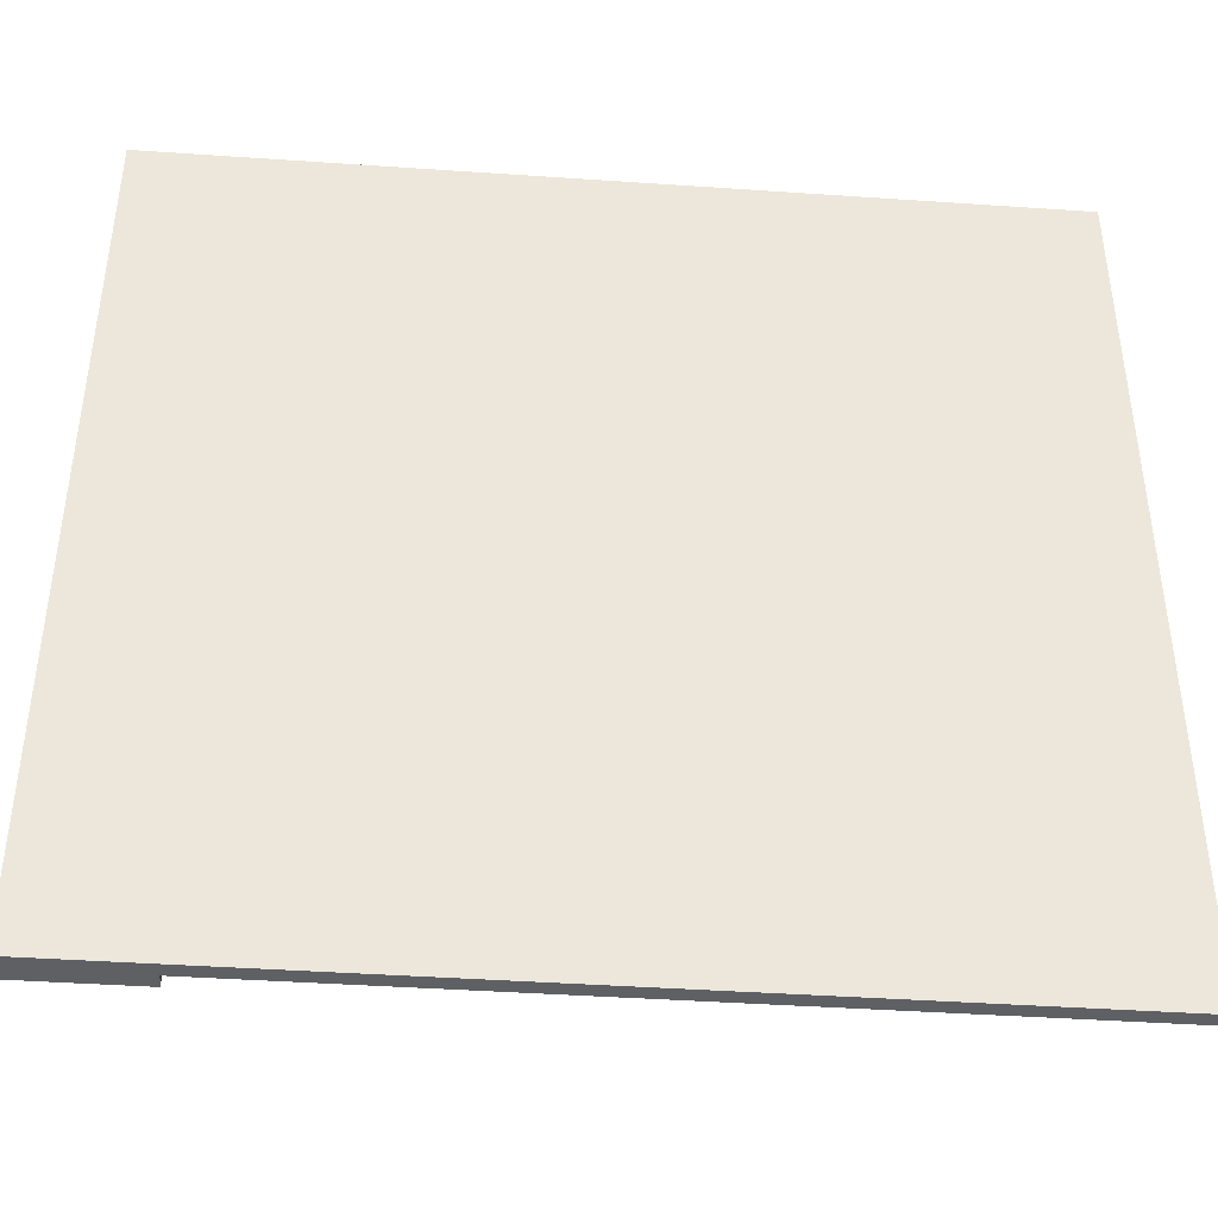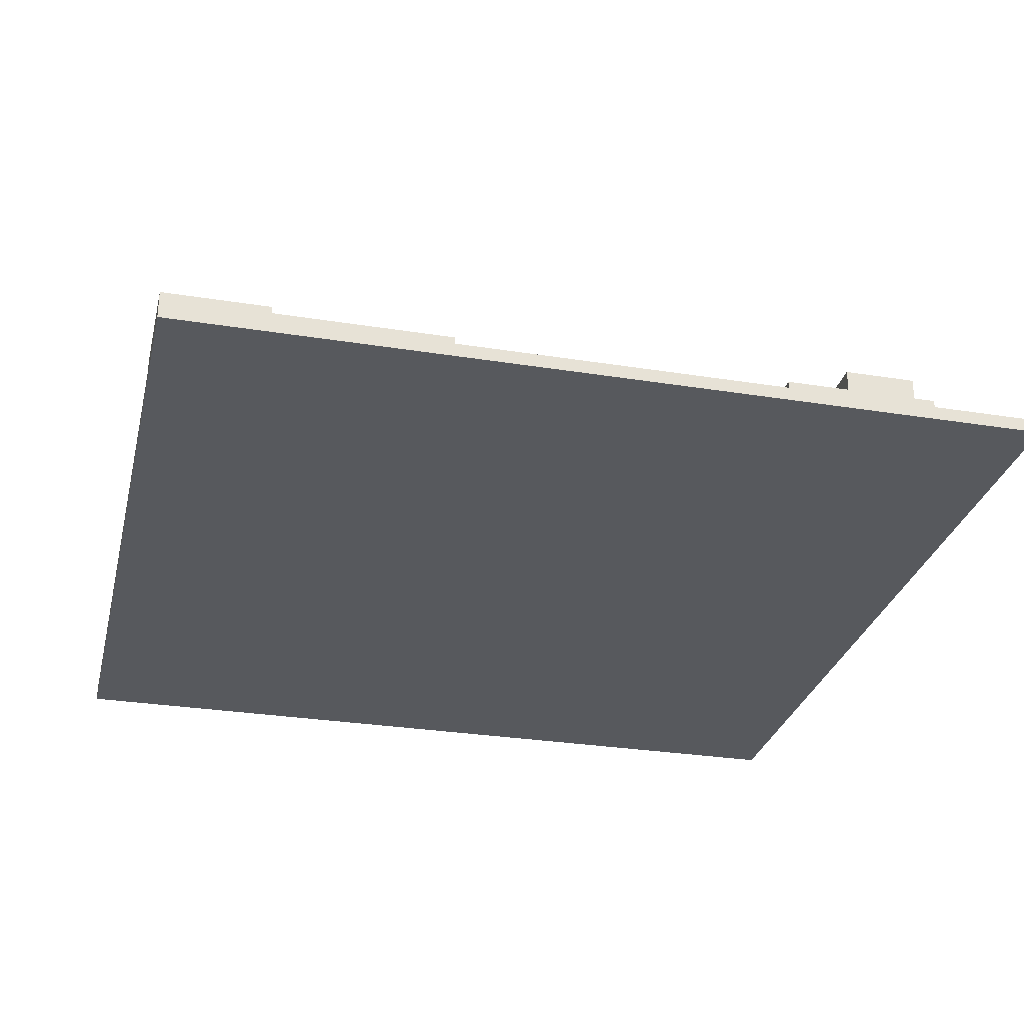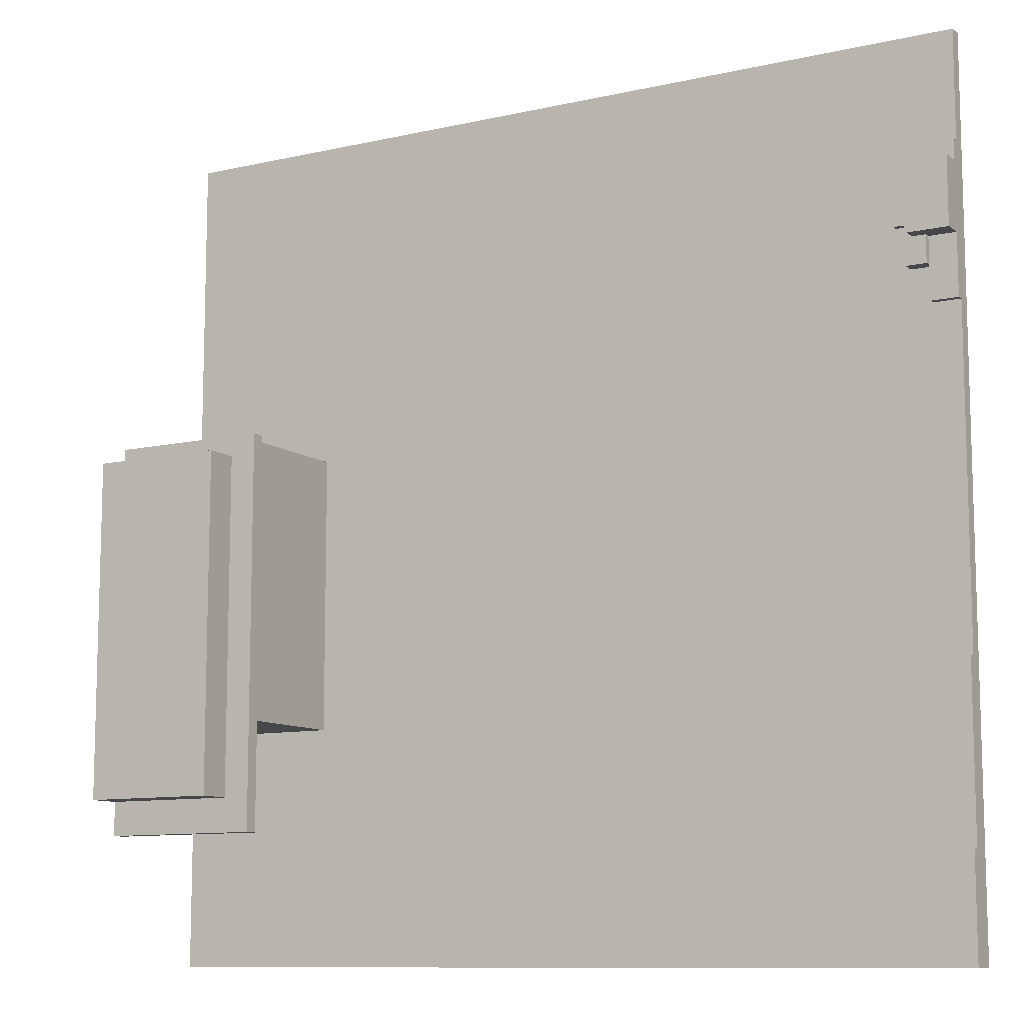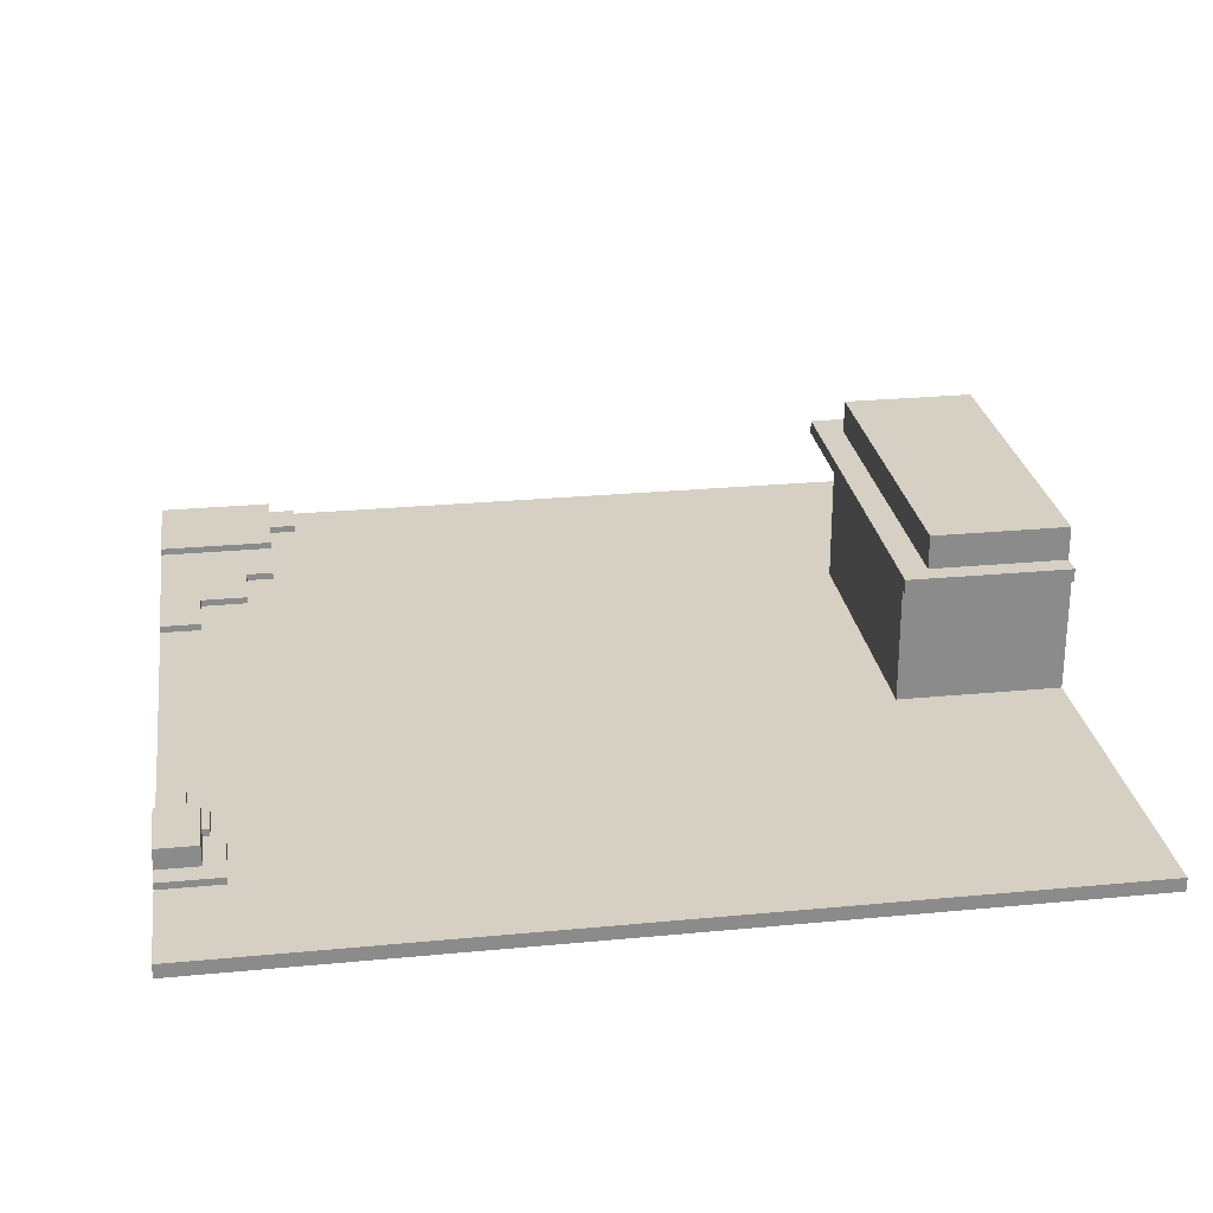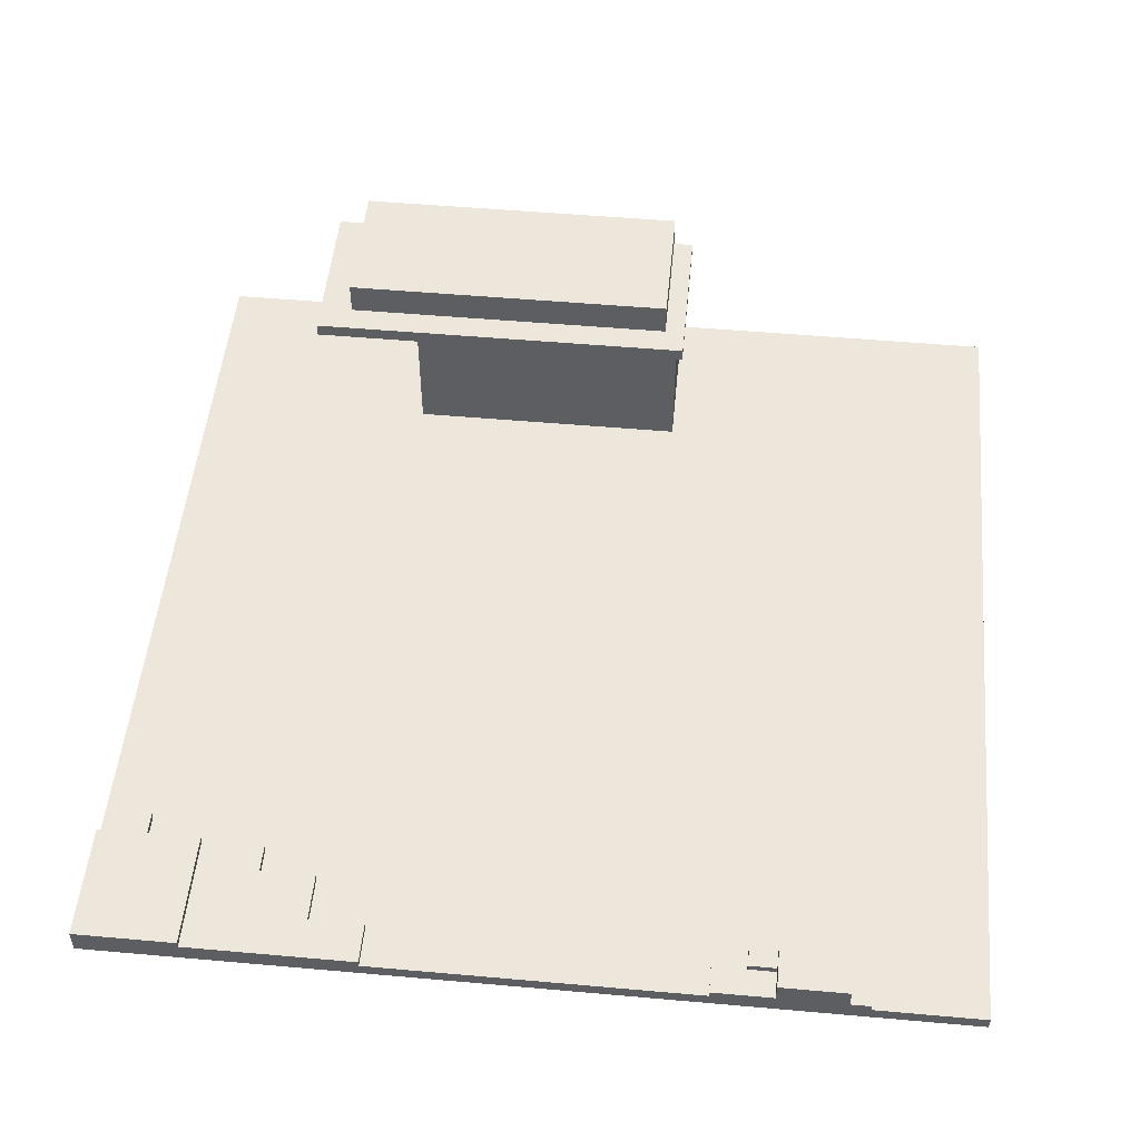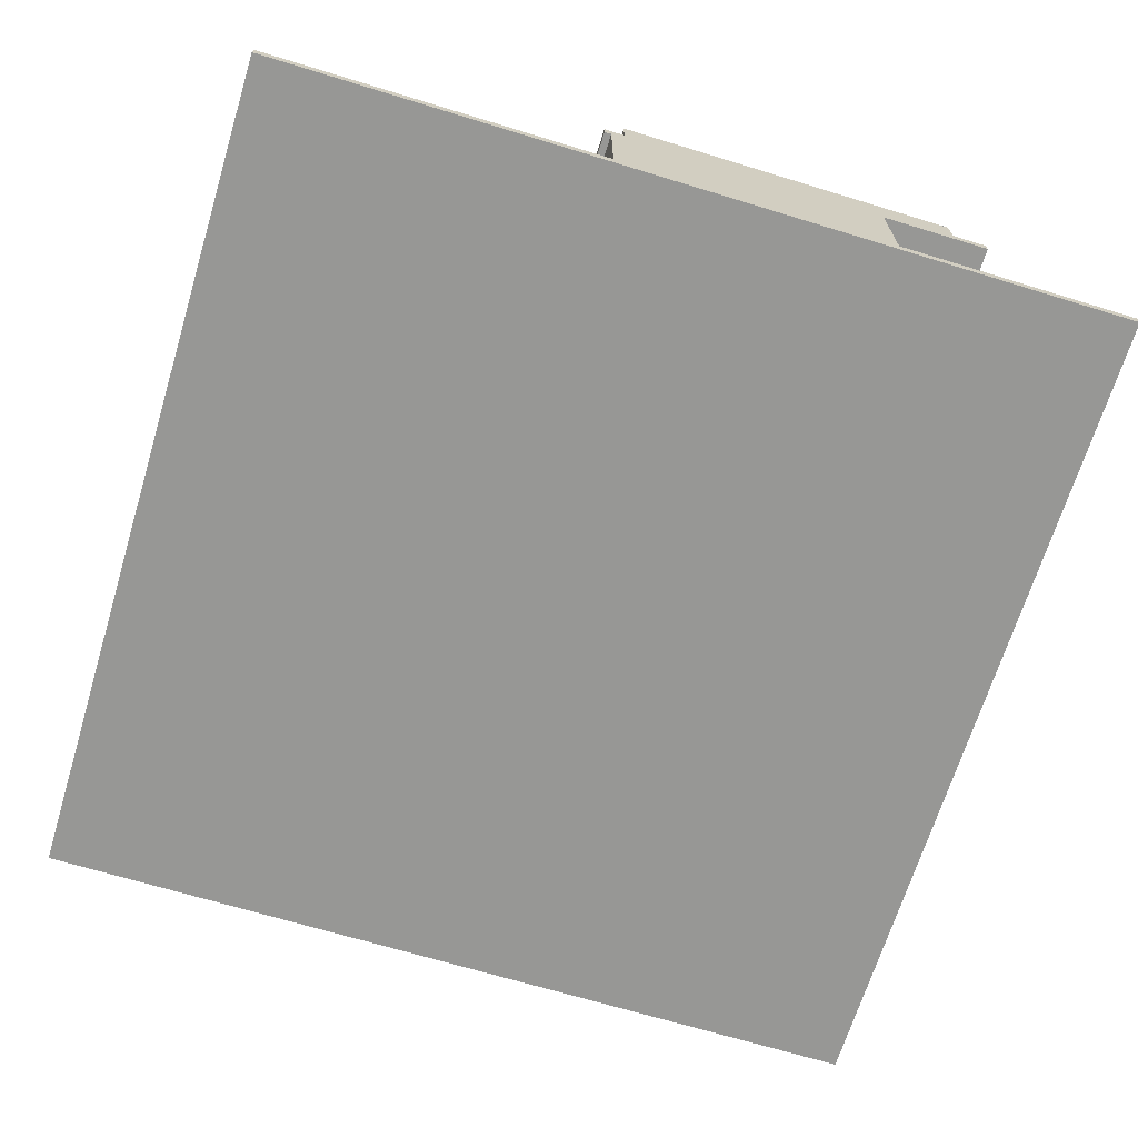
<metadata>
{"format":"obj","ext":"obj","renderer":"f3d","projection":"perspective","resolution":1024,"background":"white","views":[{"elev":-42.3,"azim":-4.7,"up":"+Z"},{"elev":-29.2,"azim":-103.4,"up":"+Y"},{"elev":-10.3,"azim":-150.0,"up":"+Z"},{"elev":26.4,"azim":-8.5,"up":"+Y"},{"elev":51.5,"azim":-84.5,"up":"+Y"},{"elev":-68.1,"azim":73.0,"up":"+Y"}]}
</metadata>
<code>
o
v 0 2 0
v 0 2 -12.6
v 0 2.2 0
v 0 2.2 -1.6
v 0 2.2 -3.8
v 0 2.2 -8.6
v 0 2.2 -9.4
v 0 2.3 -1.6
v 0 2.3 -1.9
v 0 2.3 -2.9
v 0 2.3 -3.8
v 0 2.3 -8.6
v 0 2.3 -9.4
v 0 2.3 -11.1
v 0 2.4 -11.1
v 0 2.4 -12.6
v 0 2.6 -1.9
v 0 2.6 -2.9
v 0.4 2.3 -2.9
v 0.4 2.3 -3.3
v 0.4 2.4 -2.9
v 0.4 2.4 -3.3
v 10.2 2.2 -5
v 10.2 2.2 -9.1
v 10.2 3.9 -4.9
v 10.2 3.9 -5
v 10.2 3.9 -9.1
v 10.2 3.9 -10.7
v 10.2 4 -5
v 10.2 4 -9.1
v 10.2 4.1 -4.9
v 10.2 4.1 -10.7
v 10.6 4.1 -5.2
v 10.6 4.1 -10.2
v 10.6 4.6 -5.2
v 10.6 4.6 -10.2
v 0.4 2.2 -3.3
v 0.4 2.2 -3.8
v 0.4 2.3 -3.3
v 0.4 2.3 -3.8
v 0.6 2.2 -8.6
v 0.6 2.2 -9.4
v 0.6 2.3 -1.9
v 0.6 2.3 -2.6
v 0.6 2.3 -8.6
v 0.6 2.3 -9.4
v 0.6 2.4 -2.6
v 0.6 2.4 -2.9
v 0.6 2.6 -1.9
v 0.6 2.6 -2.9
v 0.7 2.2 -2.7
v 0.7 2.2 -3.3
v 0.7 2.3 -2.6
v 0.7 2.3 -2.7
v 0.7 2.4 -2.6
v 0.7 2.4 -3.3
v 0.9 2.2 -1.6
v 0.9 2.2 -2.7
v 0.9 2.3 -1.6
v 0.9 2.3 -2.7
v 1.3 2.2 -9.4
v 1.3 2.2 -10.2
v 1.3 2.3 -9.4
v 1.3 2.3 -10.2
v 1.7 2.2 -10.2
v 1.7 2.2 -11.1
v 1.7 2.2 -11.9
v 1.7 2.2 -12.5
v 1.7 2.2 -12.6
v 1.7 2.3 -10.2
v 1.7 2.3 -11.1
v 1.7 2.3 -11.9
v 1.7 2.3 -12.5
v 1.7 2.4 -11.1
v 1.7 2.4 -12.6
v 2.1 2.2 -11.9
v 2.1 2.2 -12.5
v 2.1 2.3 -11.9
v 2.1 2.3 -12.5
v 12.6 2 0
v 12.6 2 -12.6
v 12.6 2.2 0
v 12.6 2.2 -5
v 12.6 2.2 -9.1
v 12.6 2.2 -12.6
v 12.6 3.9 -4.9
v 12.6 3.9 -5
v 12.6 3.9 -9.1
v 12.6 3.9 -10.7
v 12.6 4 -5
v 12.6 4 -9.1
v 12.6 4.1 -4.9
v 12.6 4.1 -5.2
v 12.6 4.1 -10.2
v 12.6 4.1 -10.7
v 12.6 4.6 -5.2
v 12.6 4.6 -10.2
v 0 2 0
v 0 2.2 0
v 12.6 2 0
v 12.6 2.2 0
v 0 2.2 -1.6
v 0 2.3 -1.6
v 0.9 2.2 -1.6
v 0.9 2.3 -1.6
v 0 2.3 -1.9
v 0 2.6 -1.9
v 0.6 2.3 -1.9
v 0.6 2.6 -1.9
v 0.6 2.3 -2.6
v 0.6 2.4 -2.6
v 0.7 2.3 -2.6
v 0.7 2.4 -2.6
v 10.2 3.9 -4.9
v 10.2 4.1 -4.9
v 12.6 3.9 -4.9
v 12.6 4.1 -4.9
v 10.2 2.2 -5
v 10.2 3.9 -5
v 12.6 2.2 -5
v 12.6 3.9 -5
v 10.6 4.1 -5.2
v 10.6 4.6 -5.2
v 12.6 4.1 -5.2
v 12.6 4.6 -5.2
v 0 2.2 -8.6
v 0 2.3 -8.6
v 0.6 2.2 -8.6
v 0.6 2.3 -8.6
v 0.6 2.2 -9.4
v 0.6 2.3 -9.4
v 1.3 2.2 -9.4
v 1.3 2.3 -9.4
v 1.3 2.2 -10.2
v 1.3 2.3 -10.2
v 1.7 2.2 -10.2
v 1.7 2.3 -10.2
v 0 2.3 -11.1
v 0 2.4 -11.1
v 1.3 2.3 -11.1
v 1.7 2.3 -11.1
v 1.7 2.4 -11.1
v 1.7 2.2 -11.9
v 1.7 2.3 -11.9
v 2.1 2.2 -11.9
v 2.1 2.3 -11.9
v 0.7 2.2 -2.7
v 0.7 2.3 -2.7
v 0.9 2.2 -2.7
v 0.9 2.3 -2.7
v 0 2.3 -2.9
v 0 2.6 -2.9
v 0.4 2.3 -2.9
v 0.4 2.4 -2.9
v 0.6 2.4 -2.9
v 0.6 2.6 -2.9
v 0.4 2.2 -3.3
v 0.4 2.3 -3.3
v 0.4 2.4 -3.3
v 0.7 2.2 -3.3
v 0.7 2.4 -3.3
v 0 2.2 -3.8
v 0 2.3 -3.8
v 0.4 2.2 -3.8
v 0.4 2.3 -3.8
v 10.2 2.2 -9.1
v 10.2 3.9 -9.1
v 12.6 2.2 -9.1
v 12.6 3.9 -9.1
v 10.6 4.1 -10.2
v 10.6 4.6 -10.2
v 12.6 4.1 -10.2
v 12.6 4.6 -10.2
v 10.2 3.9 -10.7
v 10.2 4.1 -10.7
v 12.6 3.9 -10.7
v 12.6 4.1 -10.7
v 1.7 2.2 -12.5
v 1.7 2.3 -12.5
v 2.1 2.2 -12.5
v 2.1 2.3 -12.5
v 0 2 -12.6
v 0 2.4 -12.6
v 1.7 2.2 -12.6
v 1.7 2.4 -12.6
v 12.6 2 -12.6
v 12.6 2.2 -12.6
v 0 2 0
v 12.6 2 0
v 0 2 -12.6
v 12.6 2 -12.6
v 10.2 3.9 -4.9
v 12.6 3.9 -4.9
v 10.2 3.9 -5
v 12.6 3.9 -5
v 10.2 3.9 -9.1
v 12.6 3.9 -9.1
v 10.2 3.9 -10.7
v 12.6 3.9 -10.7
v 0 2.2 0
v 12.6 2.2 0
v 0 2.2 -1.6
v 0.9 2.2 -1.6
v 0.7 2.2 -2.7
v 0.9 2.2 -2.7
v 0.4 2.2 -3.3
v 0.7 2.2 -3.3
v 0 2.2 -3.8
v 0.4 2.2 -3.8
v 10.2 2.2 -5
v 12.6 2.2 -5
v 0 2.2 -8.6
v 0.6 2.2 -8.6
v 10.2 2.2 -9.1
v 12.6 2.2 -9.1
v 0.6 2.2 -9.4
v 1.3 2.2 -9.4
v 1.3 2.2 -10.2
v 1.7 2.2 -10.2
v 1.7 2.2 -11.1
v 1.7 2.2 -11.9
v 2.1 2.2 -11.9
v 1.7 2.2 -12.5
v 2.1 2.2 -12.5
v 1.7 2.2 -12.6
v 12.6 2.2 -12.6
v 0 2.3 -1.6
v 0.9 2.3 -1.6
v 0 2.3 -1.9
v 0.6 2.3 -1.9
v 0.6 2.3 -2.6
v 0.7 2.3 -2.6
v 0.7 2.3 -2.7
v 0.9 2.3 -2.7
v 0 2.3 -2.9
v 0.4 2.3 -2.9
v 0.4 2.3 -3.3
v 0 2.3 -3.8
v 0.4 2.3 -3.8
v 0 2.3 -8.6
v 0.6 2.3 -8.6
v 0 2.3 -9.4
v 0.6 2.3 -9.4
v 1.3 2.3 -9.4
v 1.3 2.3 -10.2
v 1.7 2.3 -10.2
v 0 2.3 -11.1
v 1.3 2.3 -11.1
v 1.7 2.3 -11.1
v 1.7 2.3 -11.9
v 2.1 2.3 -11.9
v 1.7 2.3 -12.5
v 2.1 2.3 -12.5
v 0.6 2.4 -2.6
v 0.7 2.4 -2.6
v 0.4 2.4 -2.9
v 0.6 2.4 -2.9
v 0.4 2.4 -3.3
v 0.7 2.4 -3.3
v 0 2.4 -11.1
v 1.7 2.4 -11.1
v 0 2.4 -12.6
v 1.7 2.4 -12.6
v 0 2.6 -1.9
v 0.6 2.6 -1.9
v 0 2.6 -2.9
v 0.6 2.6 -2.9
v 10.2 4.1 -4.9
v 12.6 4.1 -4.9
v 10.6 4.1 -5.2
v 12.6 4.1 -5.2
v 10.6 4.1 -10.2
v 12.6 4.1 -10.2
v 10.2 4.1 -10.7
v 12.6 4.1 -10.7
v 10.6 4.6 -5.2
v 12.6 4.6 -5.2
v 10.6 4.6 -10.2
v 12.6 4.6 -10.2
f 3 2 1
f 4 2 3
f 5 2 4
f 6 2 5
f 7 2 6
f 8 5 4
f 9 5 8
f 10 5 9
f 11 5 10
f 12 7 6
f 13 2 7
f 13 7 12
f 14 2 13
f 15 2 14
f 16 2 15
f 17 10 9
f 18 10 17
f 21 20 19
f 22 20 21
f 26 24 23
f 27 24 26
f 29 26 25
f 29 27 26
f 30 28 27
f 30 27 29
f 31 29 25
f 31 30 29
f 32 28 30
f 32 30 31
f 35 34 33
f 36 34 35
f 37 38 39
f 39 38 40
f 41 42 45
f 45 42 46
f 43 44 47
f 43 47 49
f 47 48 49
f 49 48 50
f 51 52 54
f 53 54 55
f 54 52 56
f 55 54 56
f 57 58 59
f 59 58 60
f 61 62 63
f 63 62 64
f 65 66 70
f 66 67 71
f 70 66 71
f 71 67 72
f 68 69 73
f 71 72 74
f 72 73 74
f 73 69 75
f 74 73 75
f 76 77 78
f 78 77 79
f 80 81 82
f 82 81 83
f 83 81 84
f 84 81 85
f 83 84 87
f 87 84 88
f 86 87 90
f 87 88 90
f 88 89 91
f 90 88 91
f 86 90 92
f 90 91 92
f 92 91 93
f 91 89 94
f 93 91 94
f 94 89 95
f 93 94 96
f 96 94 97
f 100 99 98
f 101 99 100
f 104 103 102
f 105 103 104
f 108 107 106
f 109 107 108
f 112 111 110
f 113 111 112
f 116 115 114
f 117 115 116
f 120 119 118
f 121 119 120
f 124 123 122
f 125 123 124
f 128 127 126
f 129 127 128
f 132 131 130
f 133 131 132
f 136 135 134
f 137 135 136
f 140 139 138
f 141 139 140
f 142 139 141
f 145 144 143
f 146 144 145
f 147 148 149
f 149 148 150
f 151 152 153
f 153 152 154
f 154 152 155
f 155 152 156
f 157 158 160
f 158 159 160
f 160 159 161
f 162 163 164
f 164 163 165
f 166 167 168
f 168 167 169
f 170 171 172
f 172 171 173
f 174 175 176
f 176 175 177
f 178 179 180
f 180 179 181
f 182 183 184
f 184 183 185
f 182 184 186
f 186 184 187
f 190 189 188
f 191 189 190
f 194 193 192
f 195 193 194
f 198 197 196
f 199 197 198
f 200 201 202
f 202 201 203
f 203 201 205
f 204 205 207
f 206 207 209
f 205 201 210
f 208 209 210
f 209 207 210
f 207 205 210
f 210 201 211
f 208 210 212
f 212 210 213
f 213 210 214
f 213 214 216
f 214 215 216
f 216 215 217
f 217 215 218
f 218 215 219
f 219 215 220
f 220 215 221
f 221 215 222
f 222 215 224
f 223 224 225
f 224 215 226
f 225 224 226
f 227 228 229
f 229 228 230
f 230 228 231
f 231 228 232
f 232 228 233
f 233 228 234
f 235 236 237
f 235 237 238
f 238 237 239
f 240 241 242
f 242 241 243
f 242 243 245
f 243 244 245
f 242 245 247
f 245 246 248
f 247 245 248
f 248 246 249
f 250 251 252
f 252 251 253
f 254 255 257
f 256 257 258
f 257 255 259
f 258 257 259
f 260 261 262
f 262 261 263
f 264 265 266
f 266 265 267
f 268 269 270
f 270 269 271
f 268 270 272
f 268 272 274
f 272 273 274
f 274 273 275
f 276 277 278
f 278 277 279

</code>
